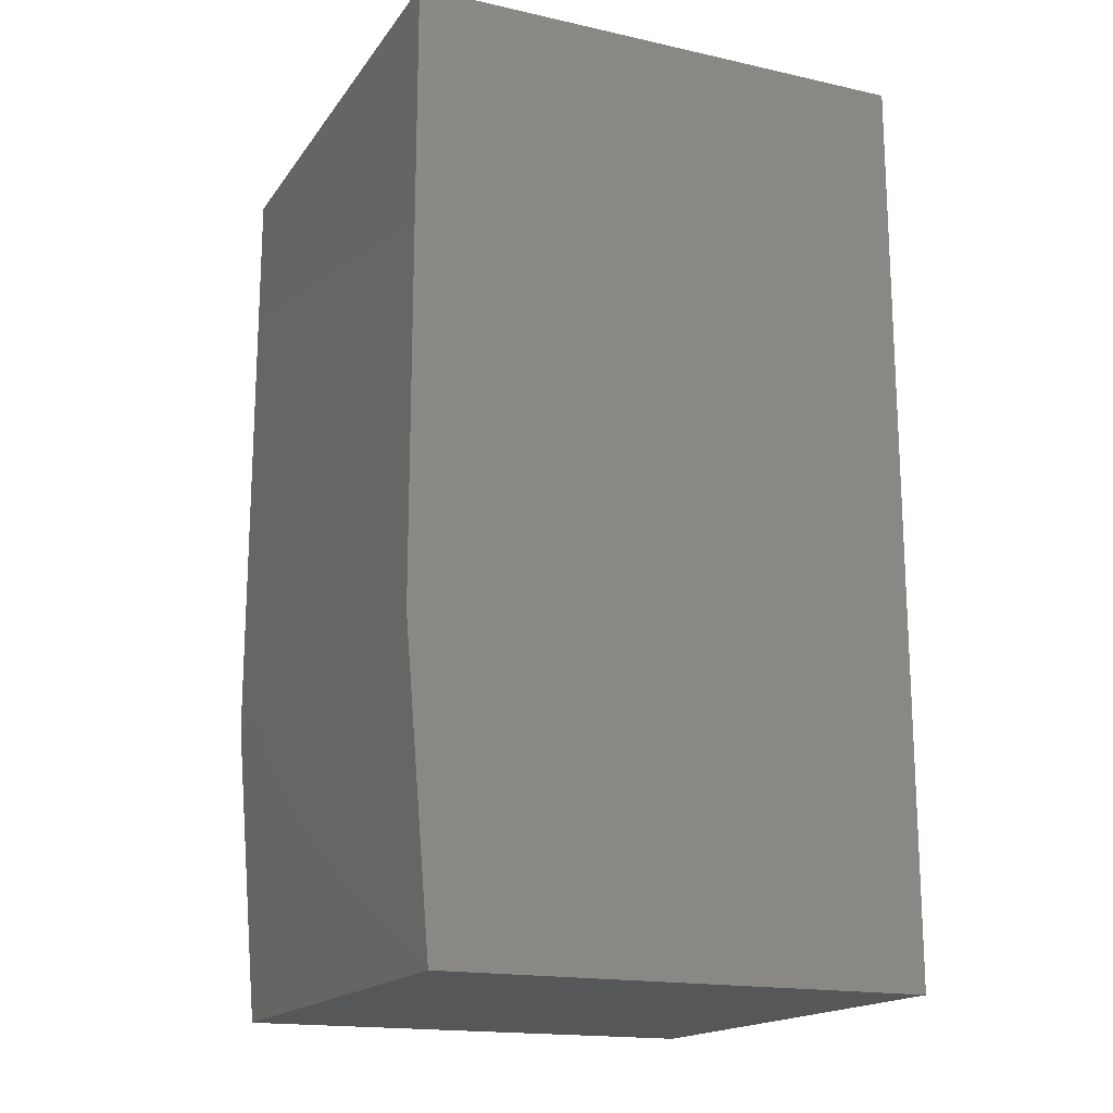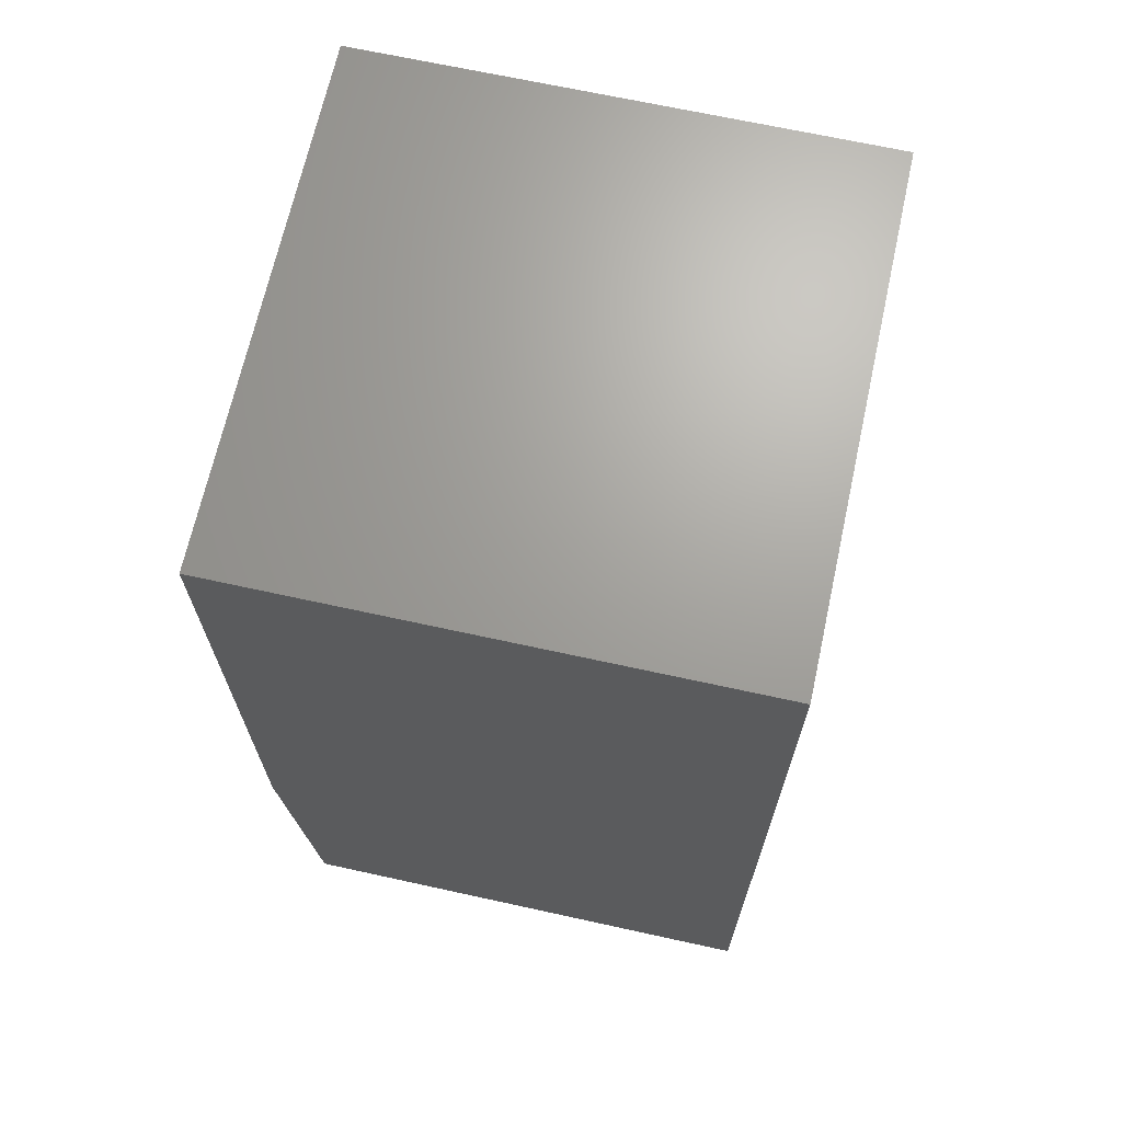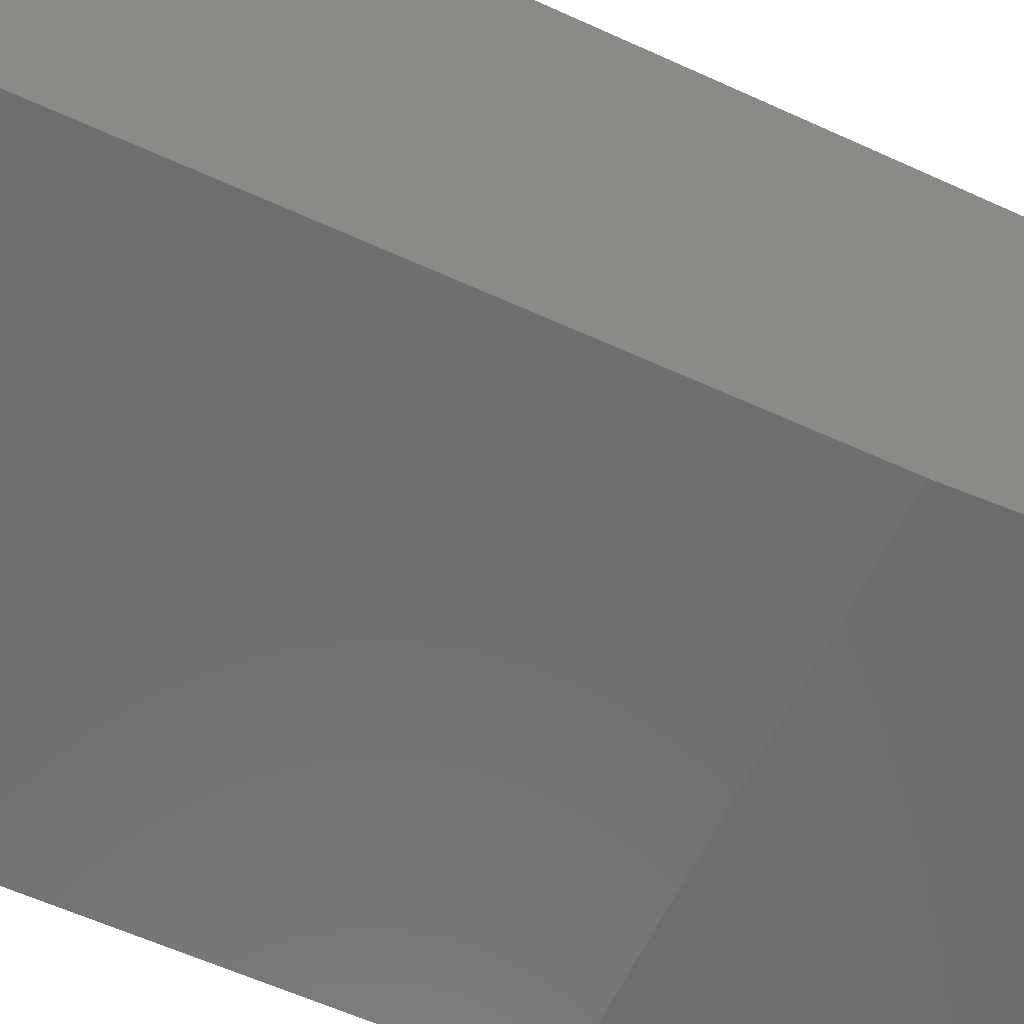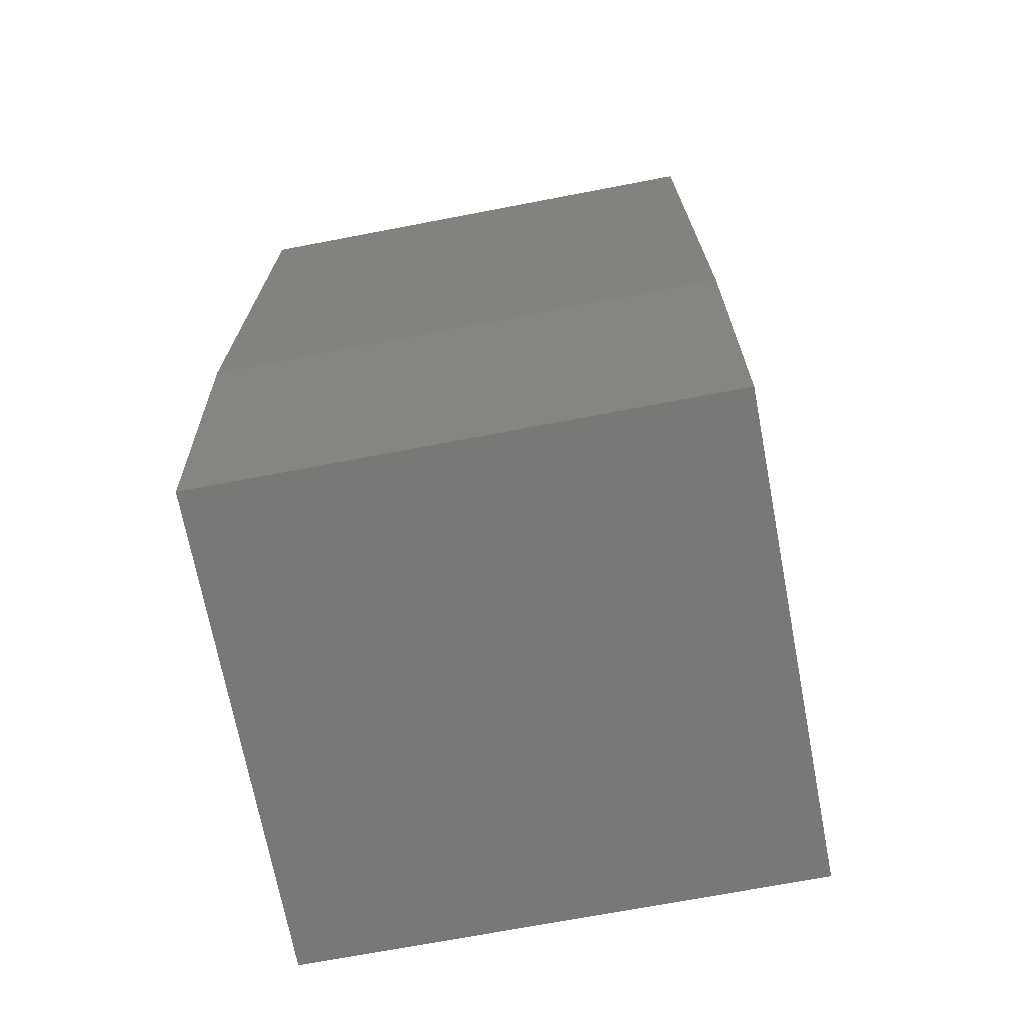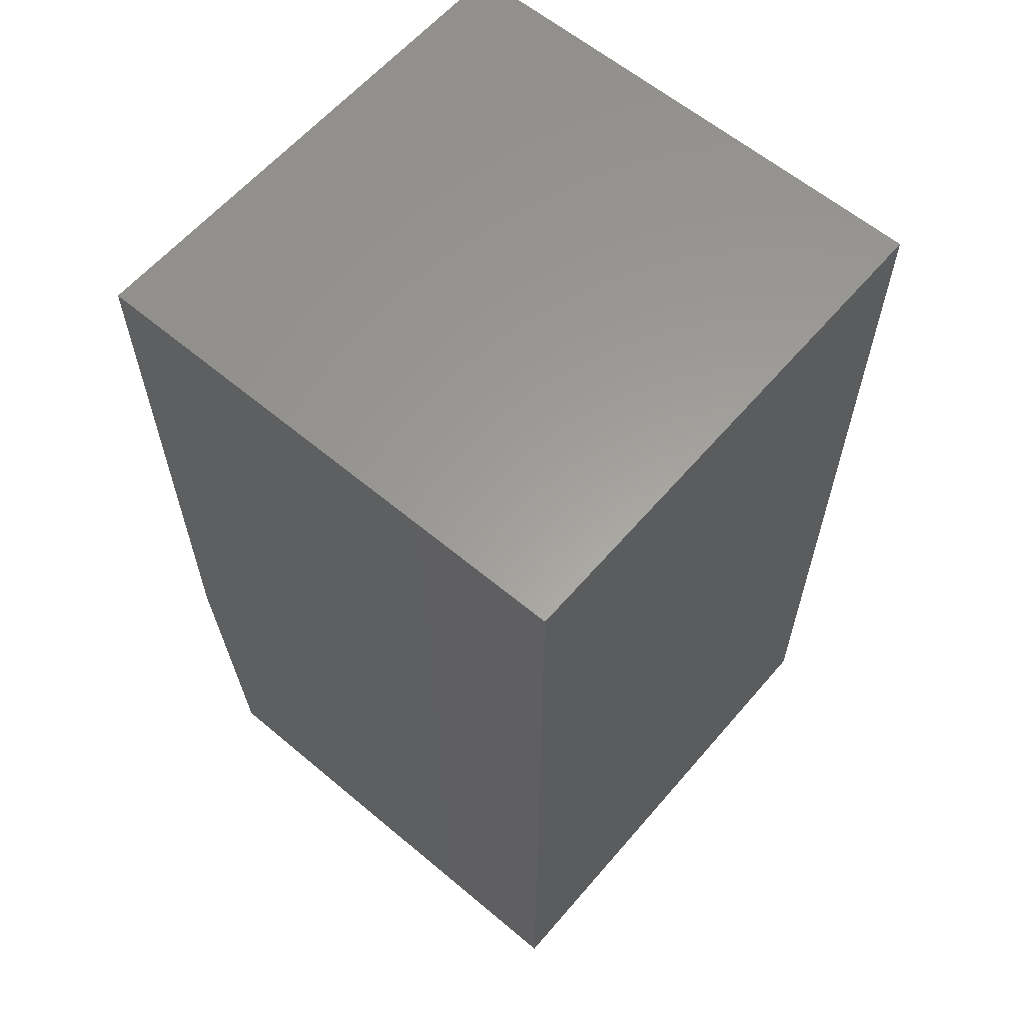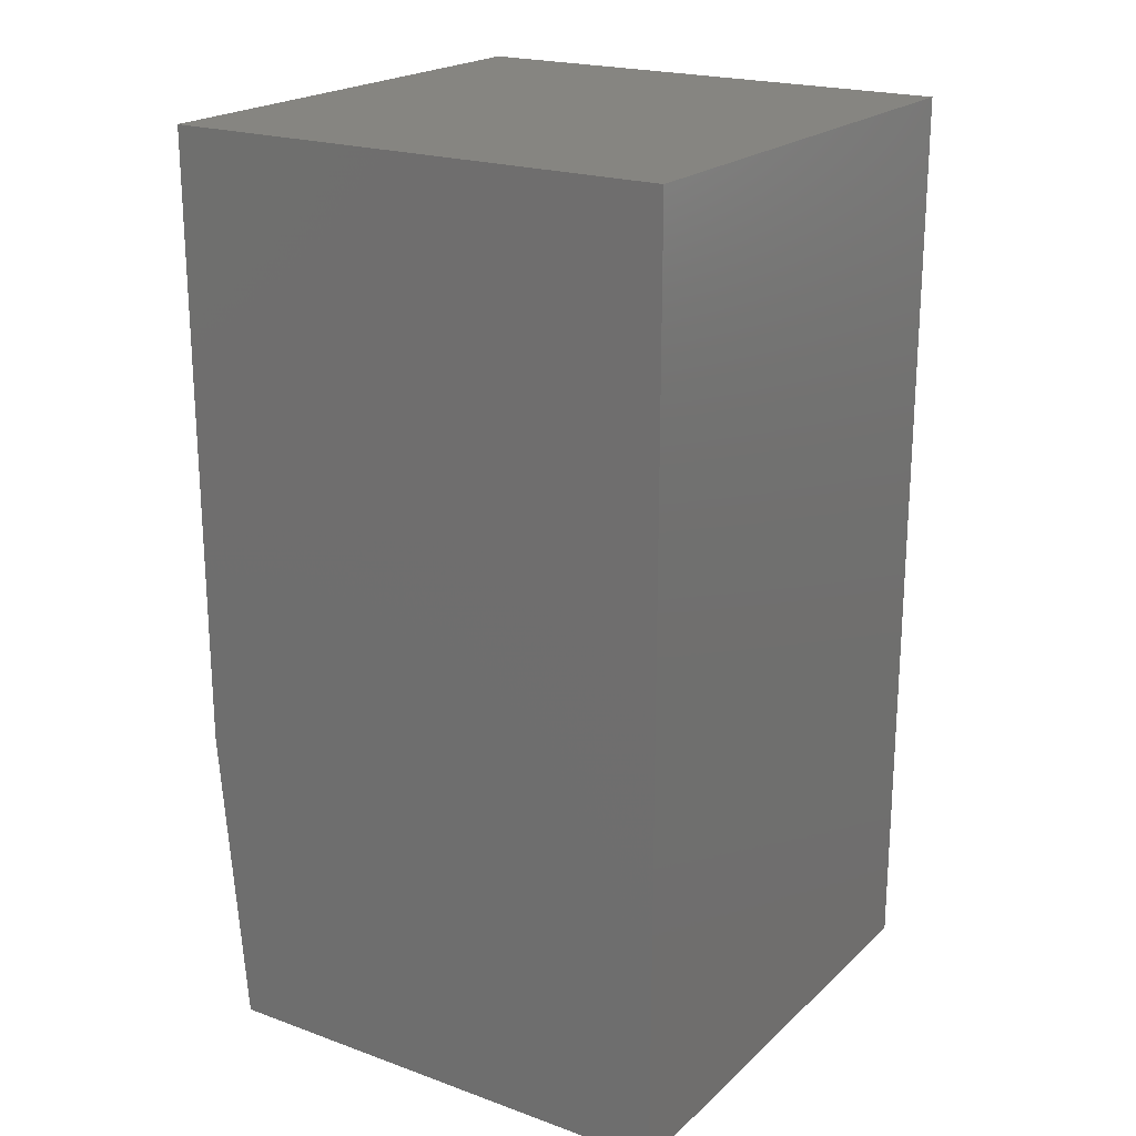
<metadata>
{"format":"stl","ext":"stl","renderer":"f3d","projection":"perspective","resolution":1024,"background":"white","views":[{"elev":-17.2,"azim":-113.9,"up":"+Y"},{"elev":68.1,"azim":-77.6,"up":"+Y"},{"elev":-60.5,"azim":-115.0,"up":"+Z"},{"elev":-70.9,"azim":-169.2,"up":"+Y"},{"elev":60.9,"azim":-49.5,"up":"+Y"},{"elev":20.9,"azim":-57.2,"up":"+Y"}]}
</metadata>
<code>
# stl→obj: 10 verts, 16 faces
v -0.07812 -0.1875 -0.1562
v -0.07812 0 -0.1562
v 0.07878 -0.1875 -0.1562
v 0.07878 0 -0.1562
v -0.07812 -0.2812 -0.1484
v -0.07812 -0.2812 0
v -0.07812 0 0
v 0.07878 -0.2812 -0.1484
v 0.07878 -0.2812 0
v 0.07878 0 0
f 1 2 3
f 3 2 4
f 5 6 1
f 1 6 7
f 1 7 2
f 8 3 9
f 9 3 4
f 9 4 10
f 6 5 9
f 9 5 8
f 1 3 5
f 5 3 8
f 6 9 7
f 7 9 10
f 10 4 7
f 7 4 2

</code>
